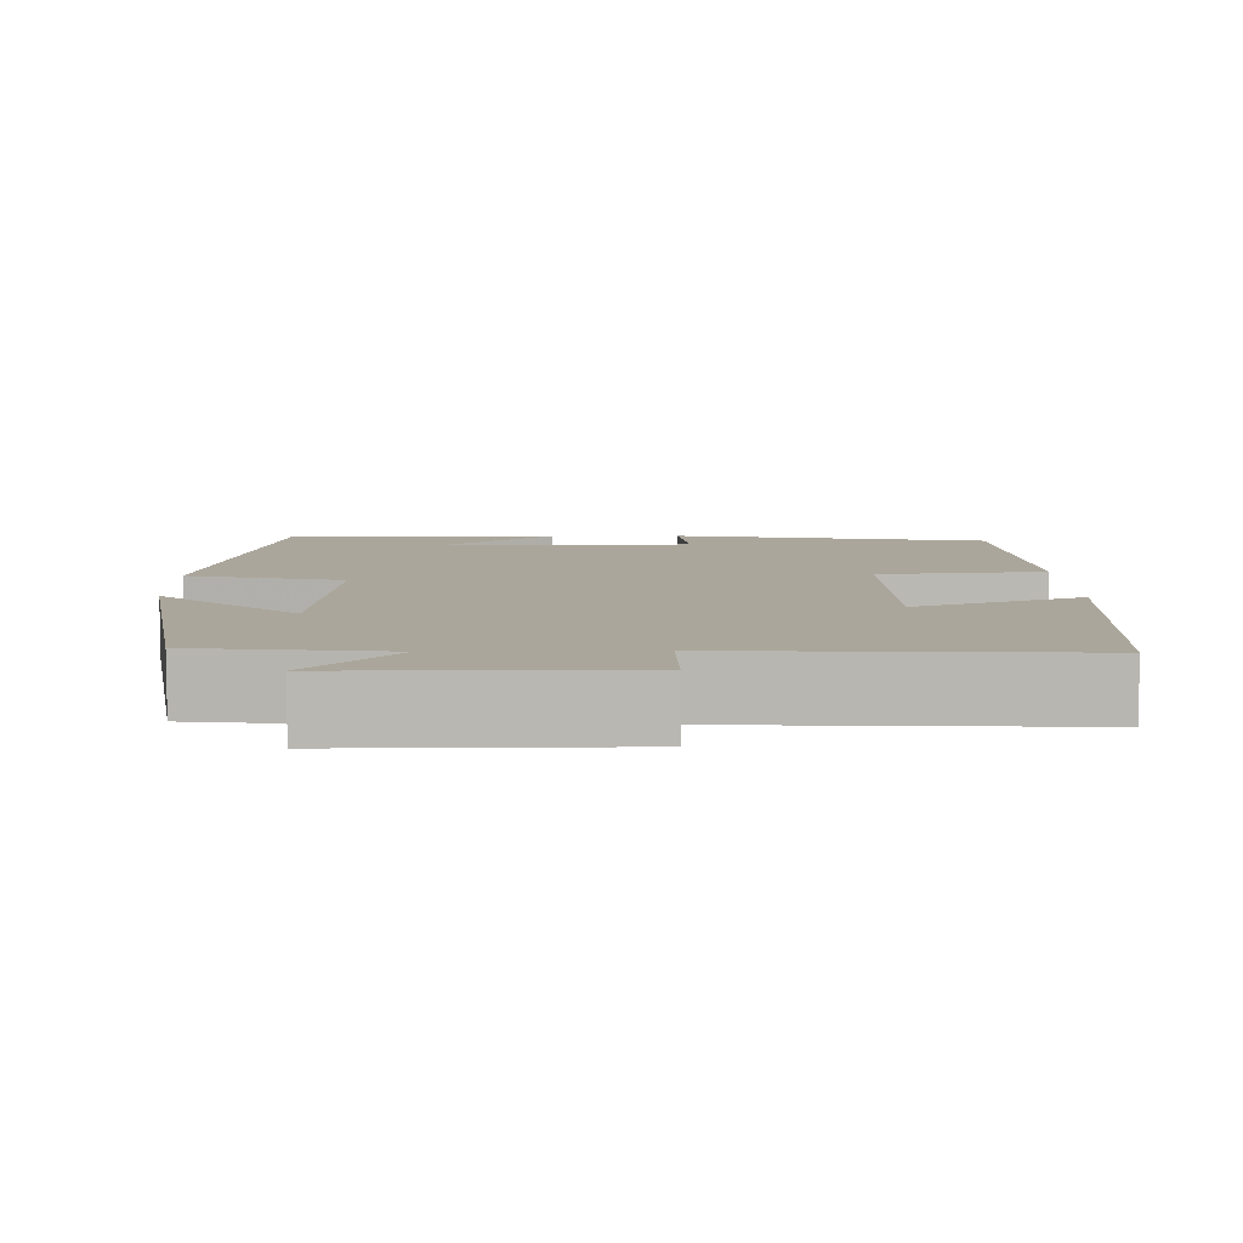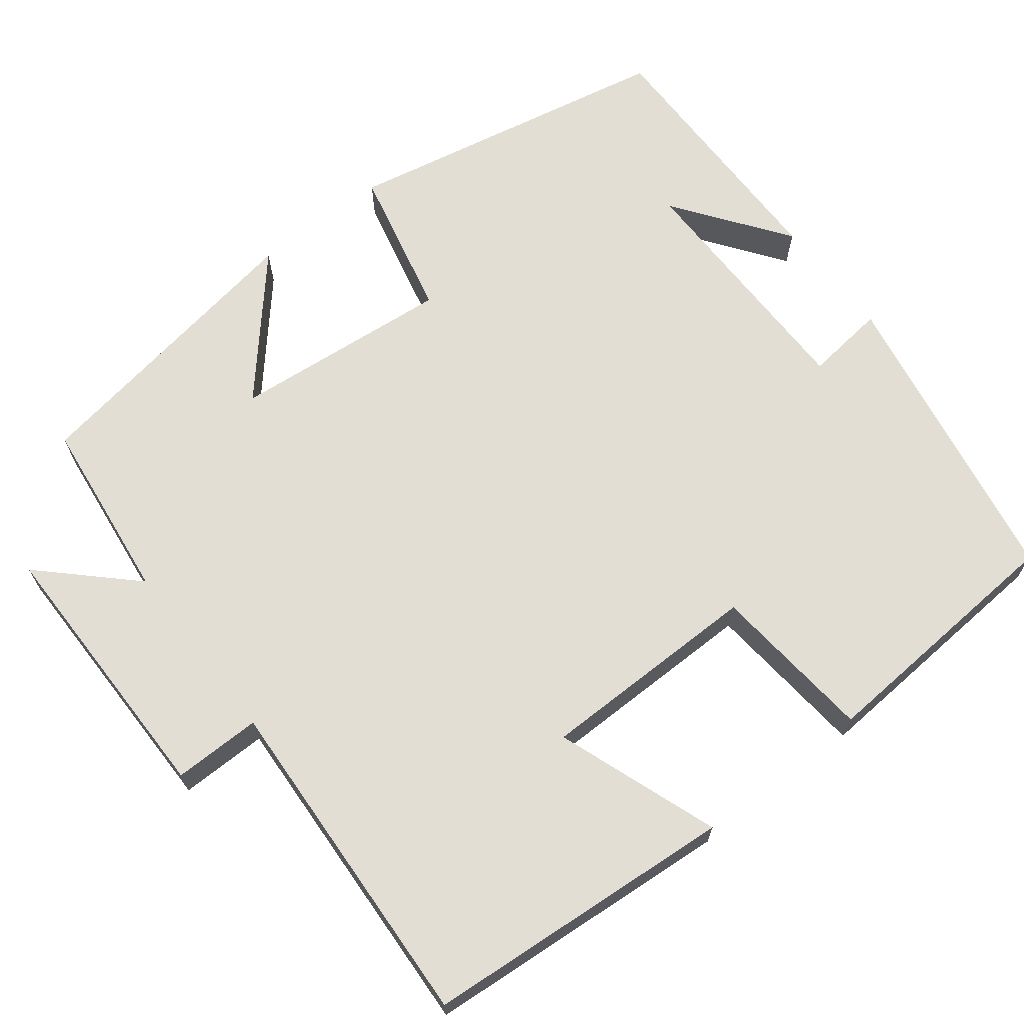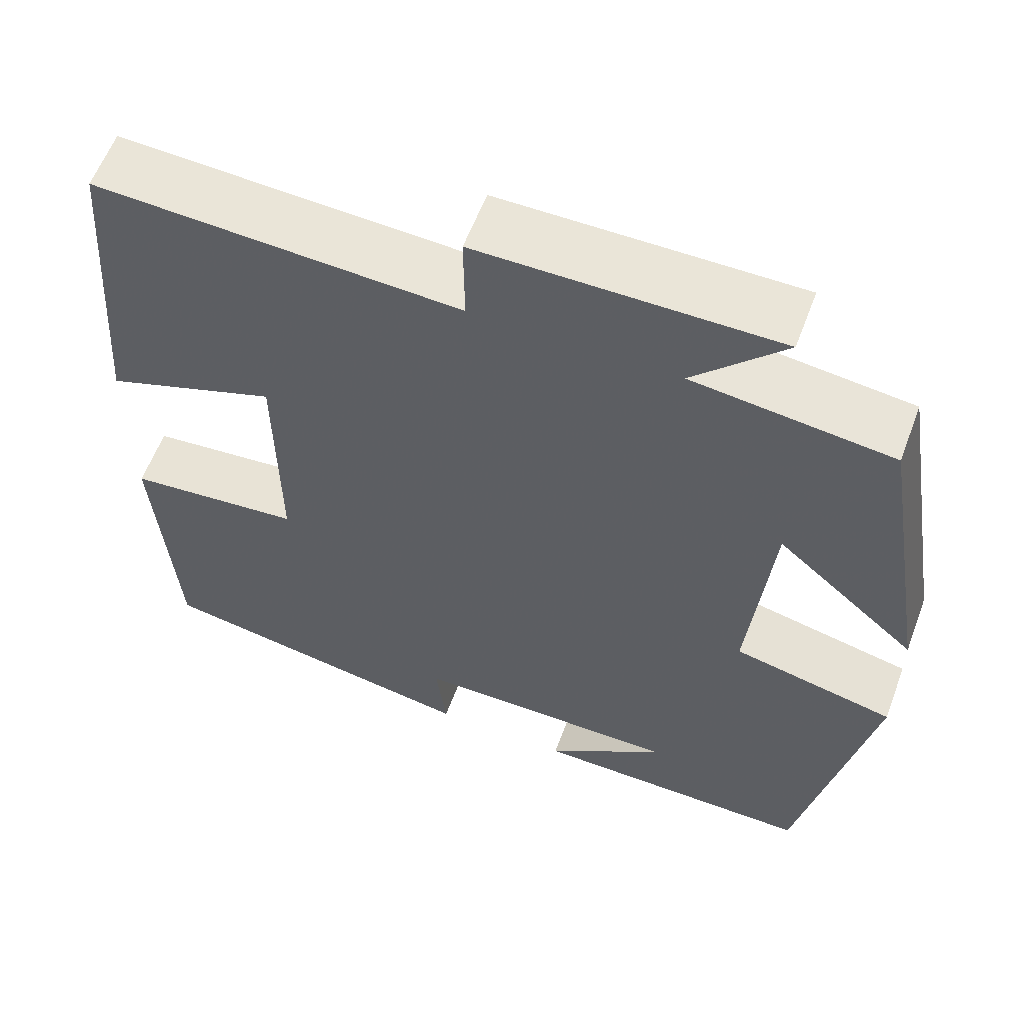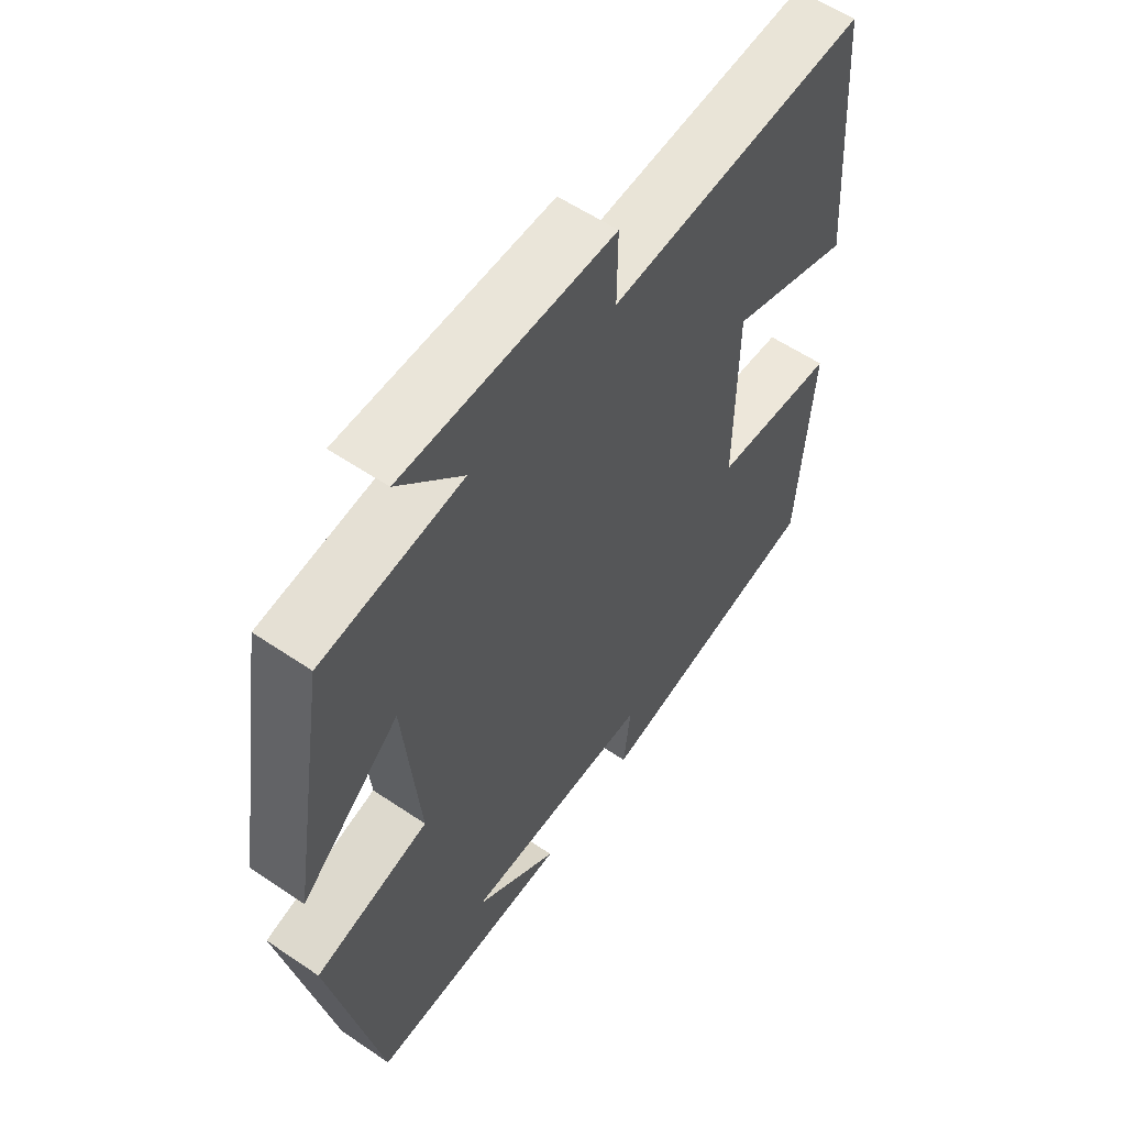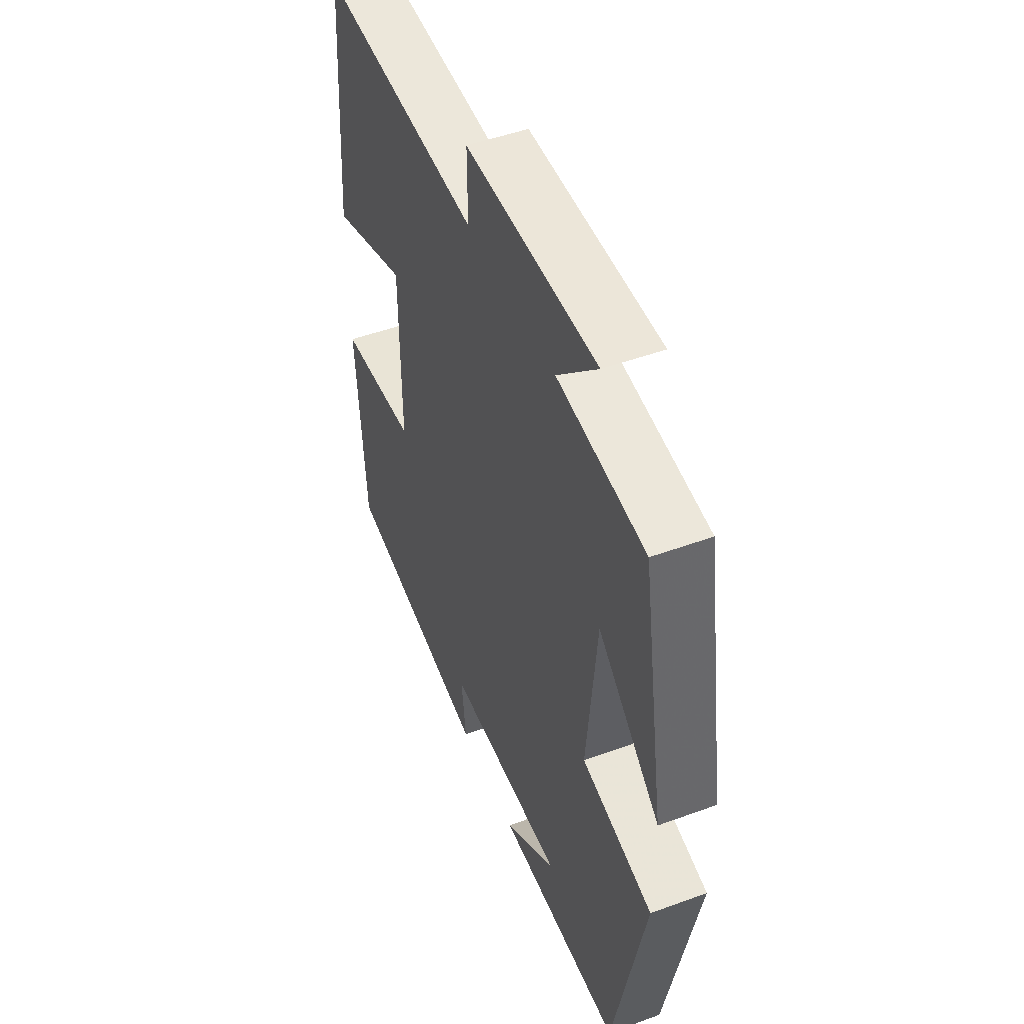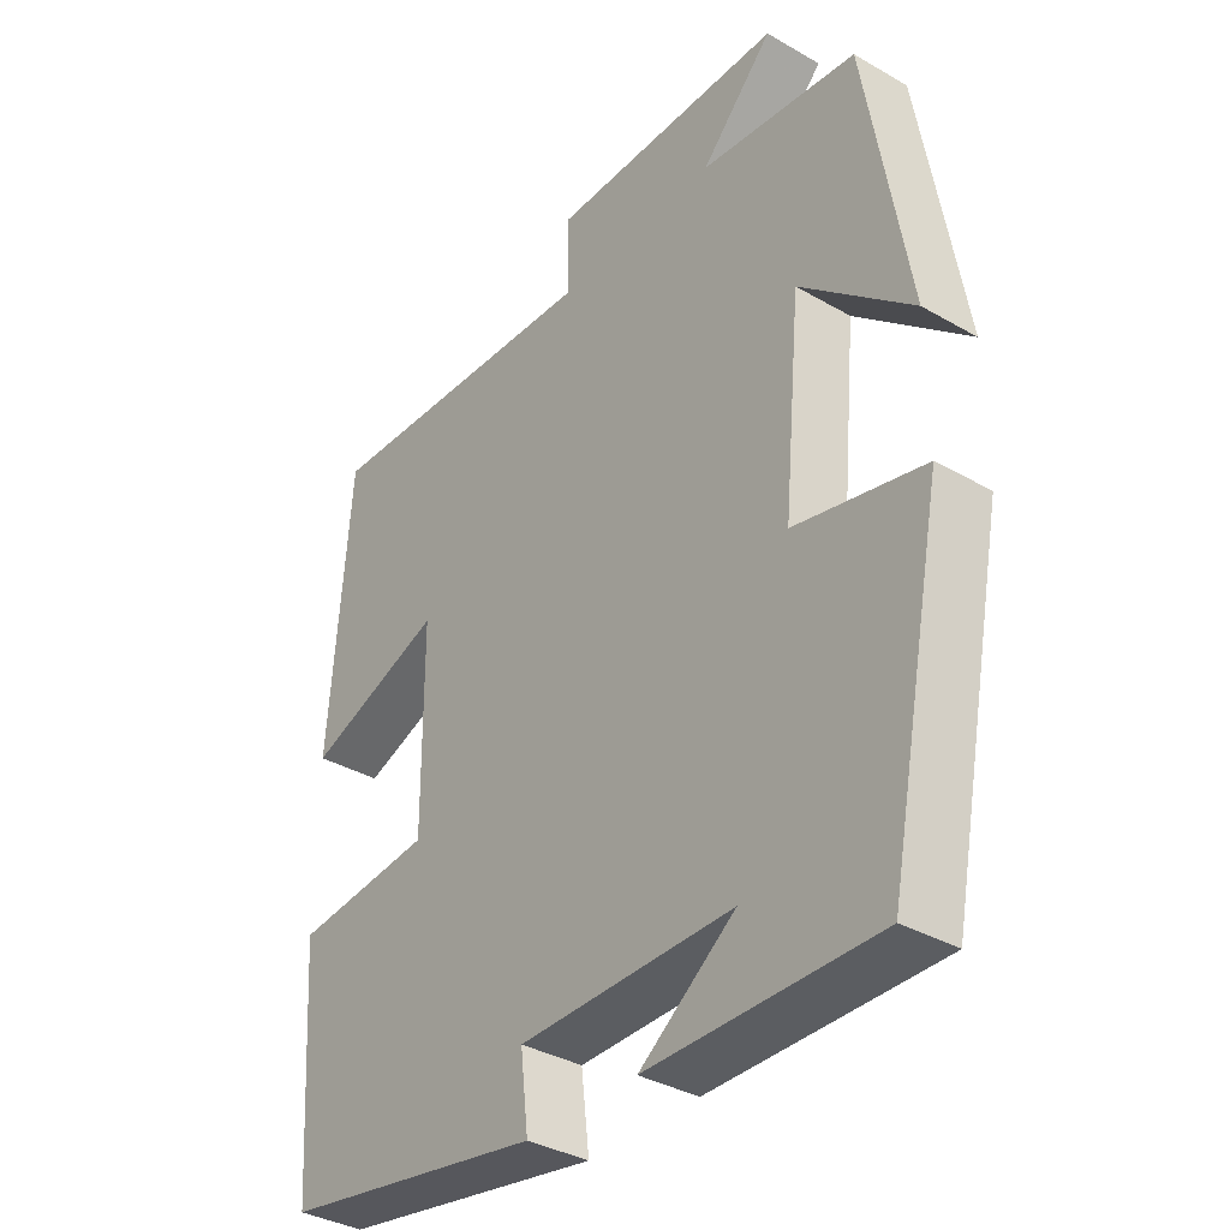
<metadata>
{"format":"obj","ext":"obj","renderer":"f3d","projection":"perspective","resolution":1024,"background":"white","views":[{"elev":8.0,"azim":-1.3,"up":"+Y"},{"elev":67.3,"azim":52.2,"up":"+Y"},{"elev":59.4,"azim":-159.5,"up":"+Z"},{"elev":57.7,"azim":-54.9,"up":"+Z"},{"elev":49.2,"azim":-112.1,"up":"+Z"},{"elev":-35.8,"azim":-127.2,"up":"+Z"}]}
</metadata>
<code>
v 0.47 0.07 0.522
v 0.5 0.07 0.127
v 0.295 0.07 0.201
v 0.293 0.07 -0.081
v 0.5 0.07 -0.101
v 0.477 0.07 -0.431
v 0.086 0.07 -0.5
v 0.098 0.07 -0.398
v -0.22 0.07 -0.396
v -0.078 0.07 -0.5
v -0.417 0.07 -0.502
v -0.5 0.07 -0.084
v -0.308 0.07 -0.04
v -0.334 0.07 0.238
v -0.5 0.07 0.094
v -0.437 0.07 0.472
v -0.203 0.07 0.5
v -0.31 0.07 0.611
v 0.04 0.07 0.611
v 0.039 0.07 0.5
v 0.47 0 0.522
v 0.5 0 0.127
v 0.295 0 0.201
v 0.293 0 -0.081
v 0.5 0 -0.101
v 0.477 0 -0.431
v 0.086 0 -0.5
v 0.098 0 -0.398
v -0.22 0 -0.396
v -0.078 0 -0.5
v -0.417 0 -0.502
v -0.5 0 -0.084
v -0.308 0 -0.04
v -0.334 0 0.238
v -0.5 0 0.094
v -0.437 0 0.472
v -0.203 0 0.5
v -0.31 0 0.611
v 0.04 0 0.611
v 0.039 0 0.5
f 17 18 19 20
f 16 17 20
f 1 2 3
f 20 1 3
f 16 20 3
f 14 15 16
f 14 16 3 4
f 13 14 4
f 9 10 11
f 12 13 4
f 11 12 4
f 9 11 4
f 6 7 8
f 5 6 8
f 4 5 8 9
f 40 39 38 37
f 40 37 36
f 23 22 21
f 23 21 40
f 23 40 36
f 36 35 34
f 24 23 36 34
f 24 34 33
f 31 30 29
f 24 33 32
f 24 32 31
f 24 31 29
f 28 27 26
f 28 26 25
f 29 28 25 24
f 1 21 22 2
f 2 22 23 3
f 3 23 24 4
f 4 24 25 5
f 5 25 26 6
f 6 26 27 7
f 7 27 28 8
f 8 28 29 9
f 9 29 30 10
f 10 30 31 11
f 11 31 32 12
f 12 32 33 13
f 13 33 34 14
f 14 34 35 15
f 15 35 36 16
f 16 36 37 17
f 17 37 38 18
f 18 38 39 19
f 19 39 40 20
f 20 40 21 1

</code>
